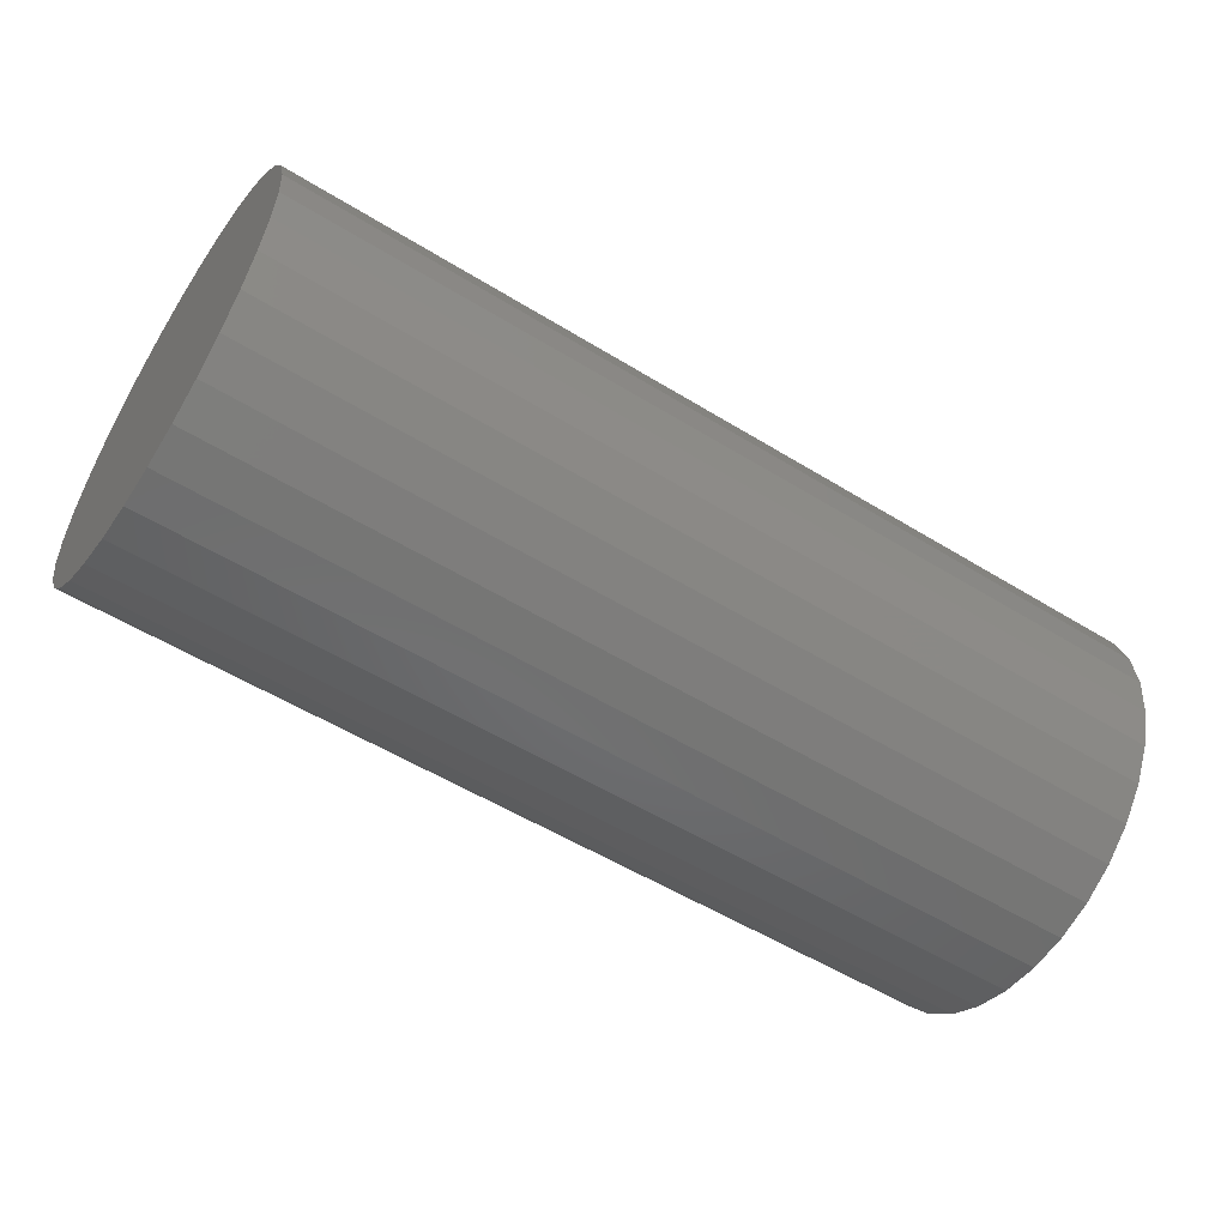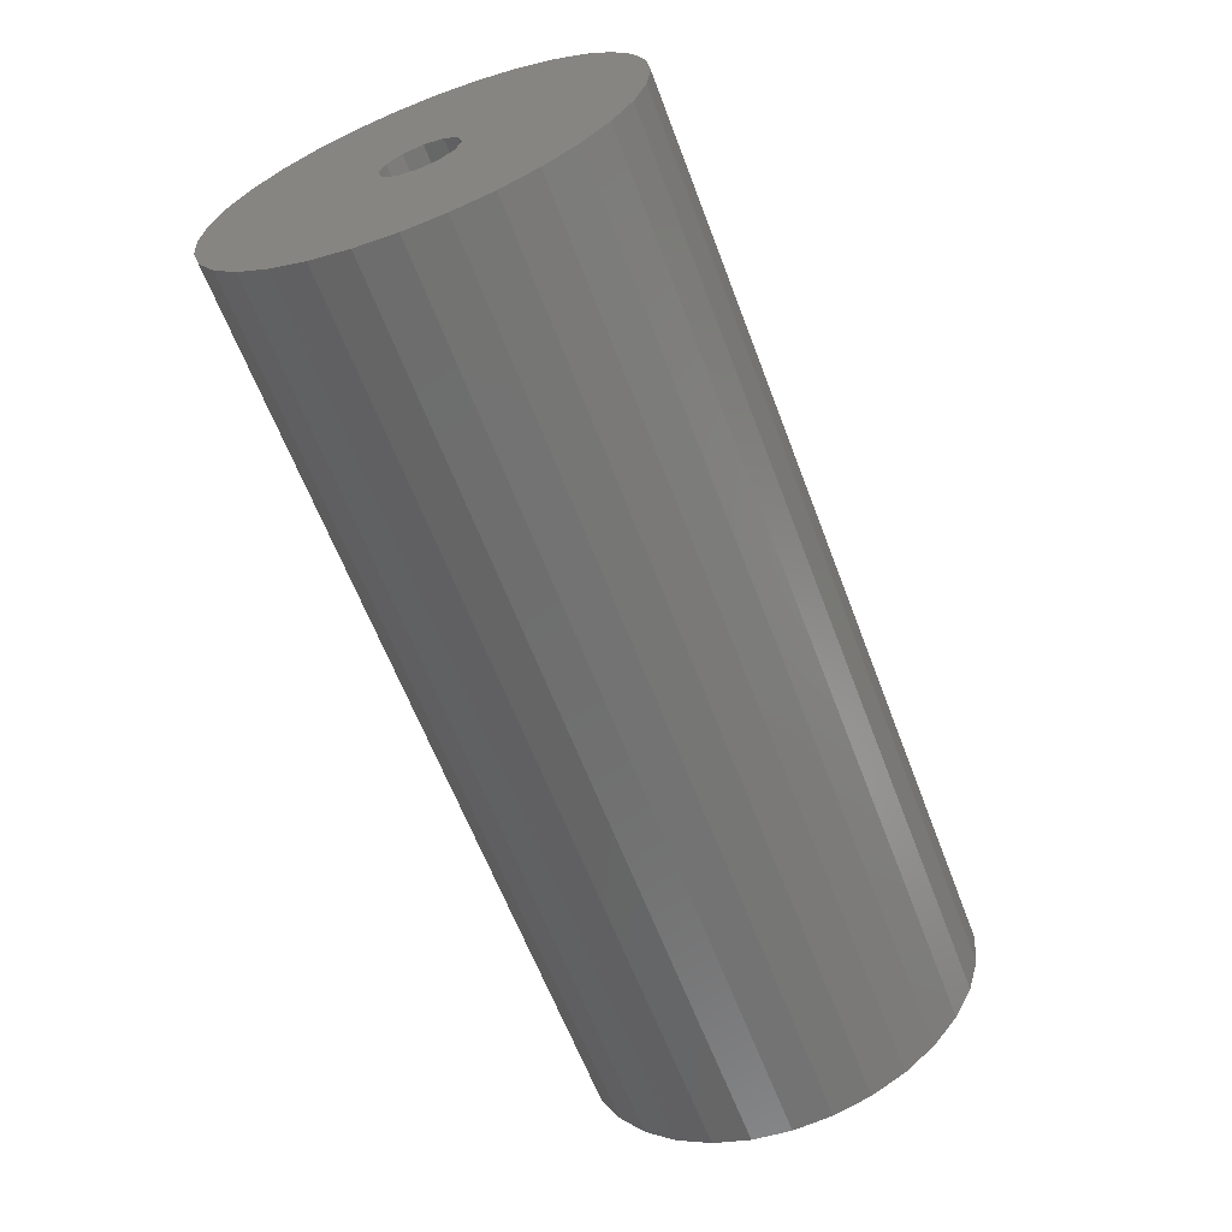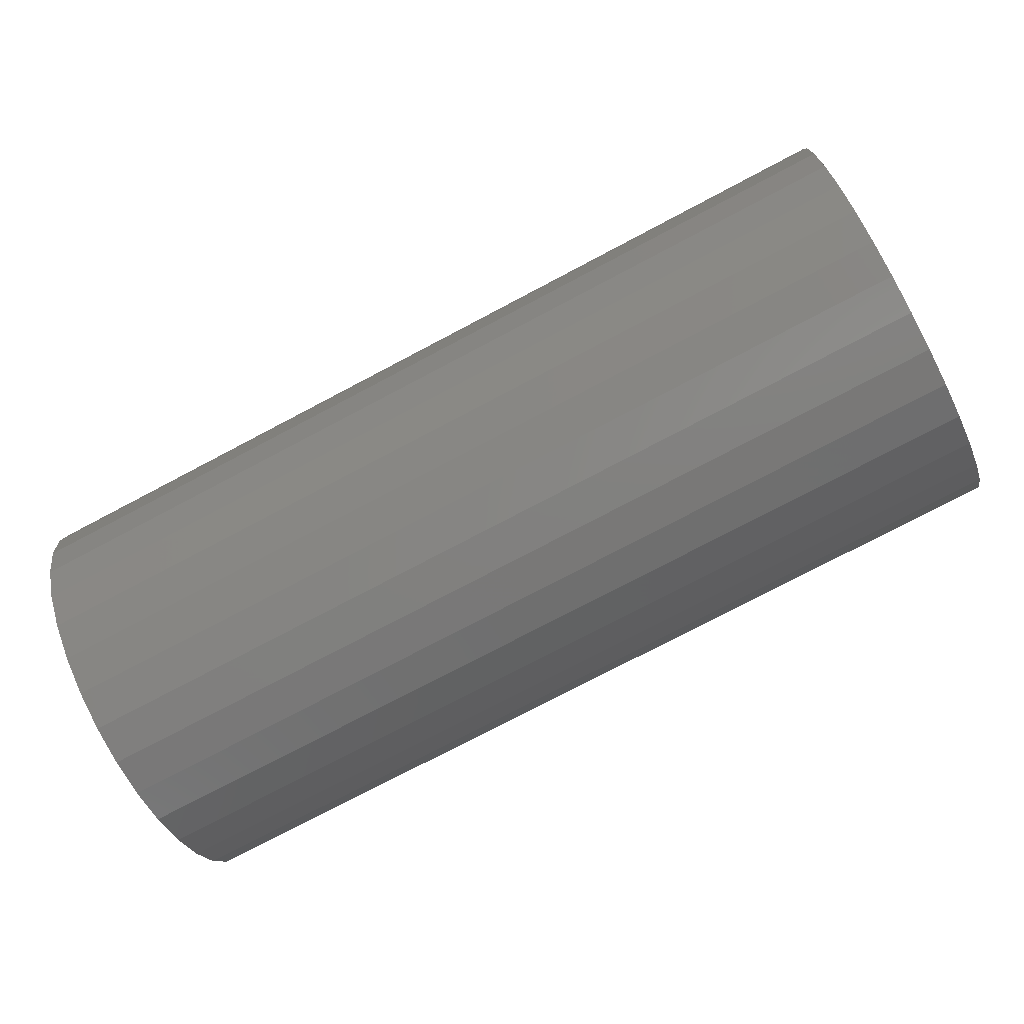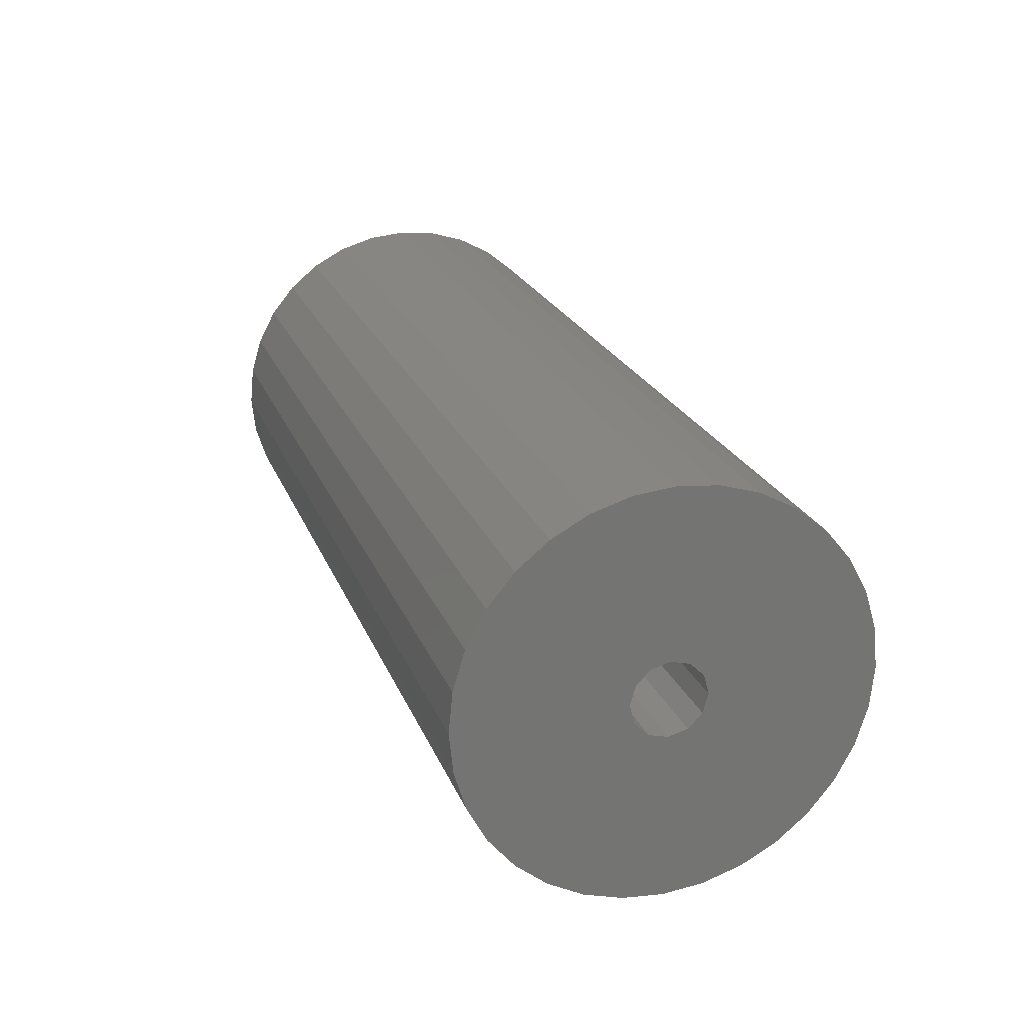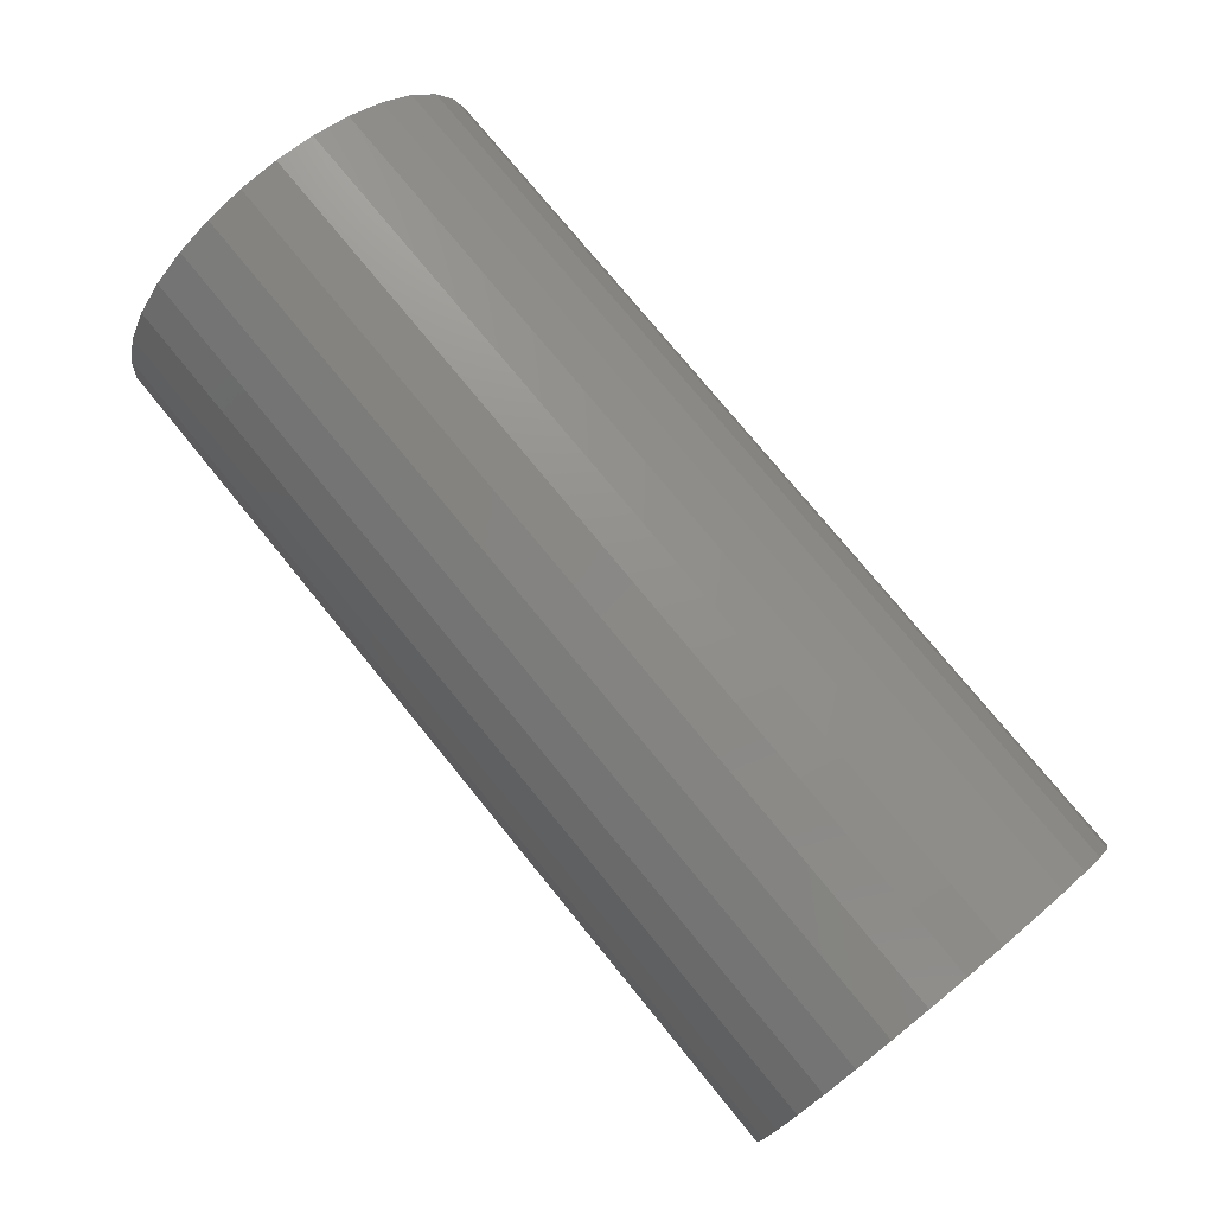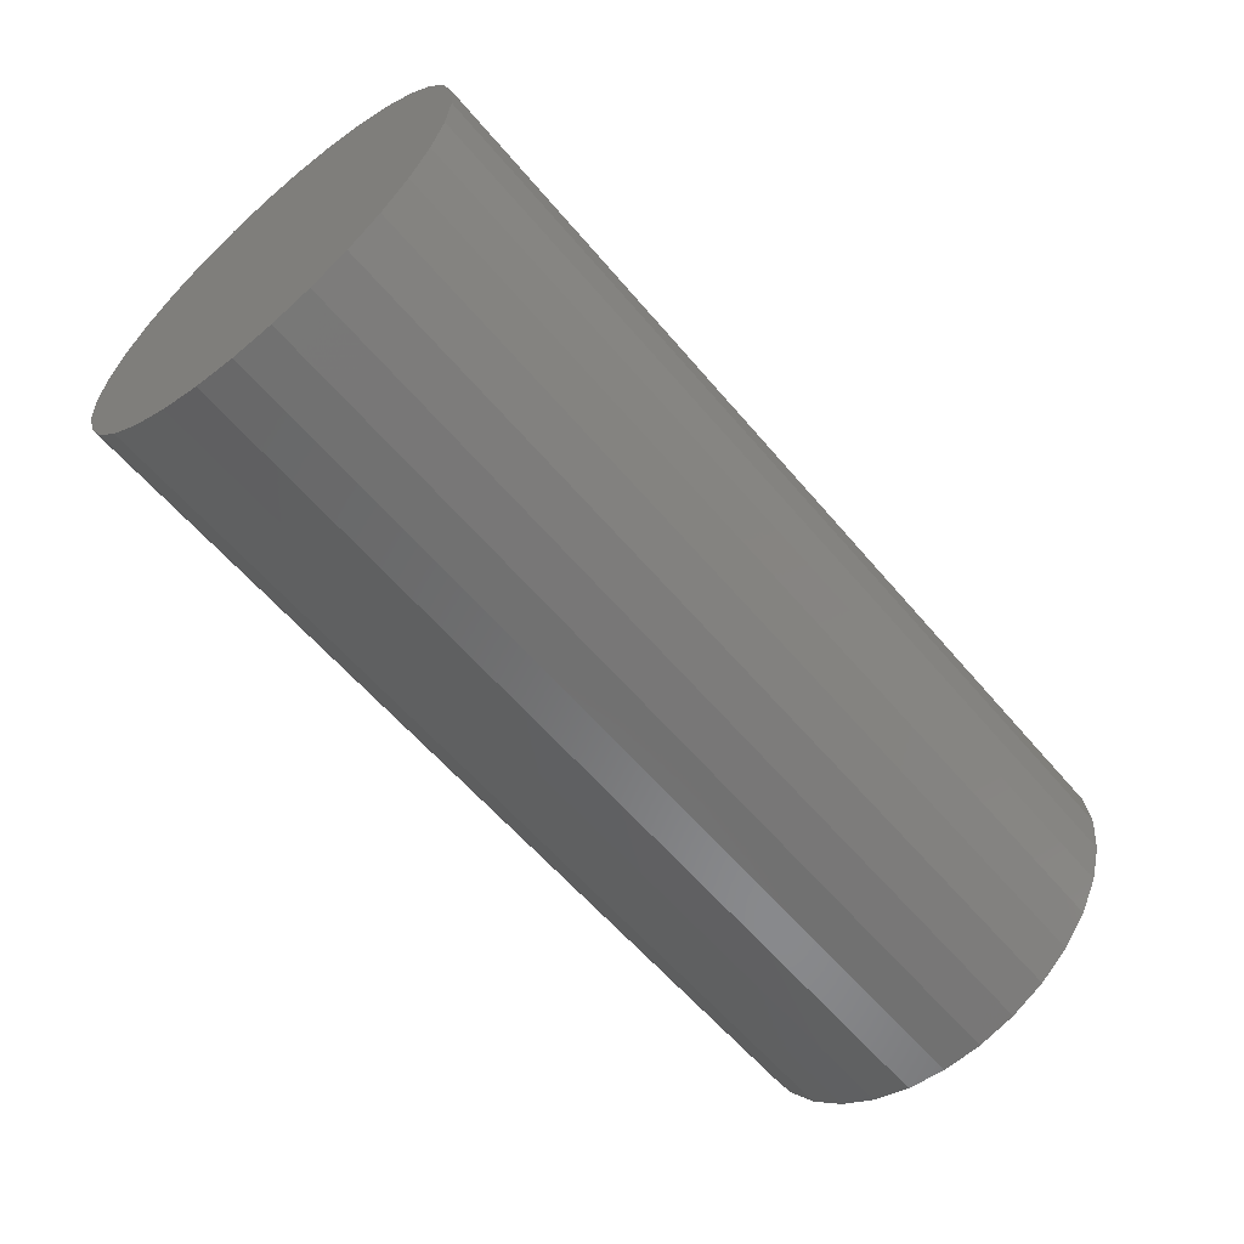
<metadata>
{"format":"stl","ext":"stl","renderer":"f3d","projection":"perspective","resolution":1024,"background":"white","views":[{"elev":-54.2,"azim":-33.2,"up":"+Y"},{"elev":-62.9,"azim":110.8,"up":"+Y"},{"elev":-76.0,"azim":-152.2,"up":"+Y"},{"elev":22.5,"azim":72.2,"up":"+Z"},{"elev":76.7,"azim":50.7,"up":"+Z"},{"elev":-59.4,"azim":-50.2,"up":"+Y"}]}
</metadata>
<code>
# stl→obj: 88 verts, 172 faces
v 0.03906 -0.007977 0.02015
v 0.03906 -0.01172 0.01978
v 0.03906 -0.01531 0.01869
v 0.03906 -0.01151 0.0009868
v 0.03906 -0.02677 -0.002751
v 0.03906 -0.01104 -0.0007813
v 0.03906 -0.009745 -0.002076
v 0.03906 -0.02568 -0.006346
v 0.03906 0.009726 0.00832
v 0.03906 -0.006209 0.004049
v 0.03906 0.01082 0.004725
v 0.03906 -0.004915 0.002755
v 0.03906 -0.004441 0.0009868
v 0.03906 0.01082 -0.002751
v 0.03906 -0.004915 -0.0007813
v 0.03906 -0.006209 -0.002076
v 0.03906 0.009726 -0.006346
v 0.03906 -0.0006443 -0.01672
v 0.03906 -0.007977 -0.01817
v 0.03906 -0.004239 -0.01781
v 0.03906 0.01118 0.0009868
v 0.03906 -0.02714 0.0009868
v 0.03906 -0.01104 0.002755
v 0.03906 -0.02677 0.004725
v 0.03906 -0.009745 0.004049
v 0.03906 -0.007977 0.004523
v 0.03906 -0.01862 0.01692
v 0.03906 -0.02153 0.01454
v 0.03906 -0.02391 0.01163
v 0.03906 -0.02568 0.00832
v 0.03906 -0.007977 -0.002549
v 0.03906 -0.02391 -0.009659
v 0.03906 -0.02153 -0.01256
v 0.03906 -0.01862 -0.01495
v 0.03906 -0.01531 -0.01672
v 0.03906 -0.01172 -0.01781
v 0.03906 0.002668 -0.01495
v 0.03906 0.005572 -0.01256
v 0.03906 0.007955 -0.009659
v 0.03906 0.007955 0.01163
v 0.03906 0.005572 0.01454
v 0.03906 0.002668 0.01692
v 0.03906 -0.0006443 0.01869
v 0.03906 -0.004239 0.01978
v -0.03125 -0.007977 -0.002549
v -0.03125 -0.006209 -0.002076
v -0.03125 -0.004915 -0.0007813
v -0.03125 -0.004441 0.0009868
v -0.03125 -0.009745 -0.002076
v -0.03125 -0.01104 -0.0007813
v -0.03125 -0.01151 0.0009868
v -0.03125 -0.007977 0.004523
v -0.03125 -0.009745 0.004049
v -0.03125 -0.01104 0.002755
v -0.03125 -0.006209 0.004049
v -0.03125 -0.004915 0.002755
v -0.04688 0.01118 0.0009868
v -0.04688 0.01082 -0.002751
v -0.04688 0.009726 -0.006346
v -0.04688 0.007955 -0.009659
v -0.04688 0.005572 -0.01256
v -0.04688 0.002668 -0.01495
v -0.04688 -0.0006443 -0.01672
v -0.04688 -0.004239 -0.01781
v -0.04688 -0.007977 -0.01817
v -0.04688 -0.01172 -0.01781
v -0.04688 -0.01531 -0.01672
v -0.04688 -0.01862 -0.01495
v -0.04688 -0.02153 -0.01256
v -0.04688 -0.02391 -0.009659
v -0.04688 -0.02568 -0.006346
v -0.04688 -0.02677 -0.002751
v -0.04688 -0.02714 0.0009868
v -0.04688 -0.02677 0.004725
v -0.04688 -0.02568 0.00832
v -0.04688 -0.02391 0.01163
v -0.04688 -0.02153 0.01454
v -0.04688 -0.01862 0.01692
v -0.04688 -0.01531 0.01869
v -0.04688 -0.01172 0.01978
v -0.04688 -0.007977 0.02015
v -0.04688 -0.004239 0.01978
v -0.04688 -0.0006443 0.01869
v -0.04688 0.002668 0.01692
v -0.04688 0.005572 0.01454
v -0.04688 0.007955 0.01163
v -0.04688 0.009726 0.00832
v -0.04688 0.01082 0.004725
f 1 2 3
f 4 5 6
f 6 5 7
f 5 8 7
f 9 10 11
f 10 12 11
f 13 11 12
f 14 15 16
f 14 16 17
f 18 19 20
f 21 11 13
f 21 13 15
f 21 15 14
f 22 5 4
f 22 4 23
f 22 23 24
f 25 26 1
f 25 1 3
f 25 3 27
f 25 27 28
f 25 28 29
f 25 29 30
f 25 30 24
f 25 24 23
f 31 7 8
f 31 8 32
f 31 32 33
f 31 33 34
f 31 34 35
f 31 35 36
f 31 36 19
f 31 19 18
f 31 18 37
f 31 37 38
f 31 38 39
f 31 39 17
f 31 17 16
f 26 10 9
f 26 9 40
f 26 40 41
f 26 41 42
f 26 42 43
f 26 43 44
f 26 44 1
f 45 16 46
f 46 16 15
f 46 15 47
f 47 15 13
f 47 13 48
f 16 45 31
f 31 45 49
f 31 49 7
f 7 49 50
f 7 50 6
f 6 50 51
f 6 51 4
f 52 25 53
f 53 25 23
f 53 23 54
f 54 23 4
f 54 4 51
f 25 52 26
f 26 52 55
f 26 55 10
f 10 55 56
f 10 56 12
f 12 56 48
f 12 48 13
f 57 21 58
f 58 21 14
f 58 14 59
f 59 14 17
f 59 17 60
f 60 17 39
f 60 39 61
f 61 39 38
f 61 38 62
f 62 38 37
f 62 37 63
f 63 37 18
f 63 18 64
f 64 18 20
f 64 20 65
f 65 20 19
f 65 19 66
f 66 19 36
f 66 36 67
f 67 36 35
f 67 35 68
f 68 35 34
f 68 34 69
f 69 34 33
f 69 33 70
f 70 33 32
f 70 32 71
f 71 32 8
f 71 8 72
f 72 8 5
f 72 5 73
f 73 5 22
f 73 22 74
f 74 22 24
f 74 24 75
f 75 24 30
f 75 30 76
f 76 30 29
f 76 29 77
f 77 29 28
f 77 28 78
f 78 28 27
f 78 27 79
f 79 27 3
f 79 3 80
f 80 3 2
f 80 2 81
f 81 2 1
f 81 1 82
f 82 1 44
f 82 44 83
f 83 44 43
f 83 43 84
f 84 43 42
f 84 42 85
f 85 42 41
f 85 41 86
f 86 41 40
f 86 40 87
f 87 40 9
f 87 9 88
f 88 9 11
f 88 11 57
f 57 11 21
f 79 80 81
f 79 81 82
f 83 79 82
f 78 79 83
f 84 78 83
f 77 78 84
f 85 77 84
f 76 77 85
f 86 76 85
f 75 76 86
f 87 75 86
f 74 75 87
f 88 74 87
f 59 71 58
f 70 71 59
f 60 70 59
f 69 70 60
f 61 69 60
f 68 69 61
f 62 68 61
f 67 68 62
f 63 67 62
f 66 67 63
f 65 66 63
f 64 65 63
f 71 72 58
f 58 72 73
f 58 73 57
f 57 73 74
f 57 74 88
f 52 53 54
f 55 52 54
f 55 54 56
f 51 56 54
f 50 49 47
f 47 49 45
f 47 45 46
f 48 56 51
f 48 51 50
f 48 50 47

</code>
